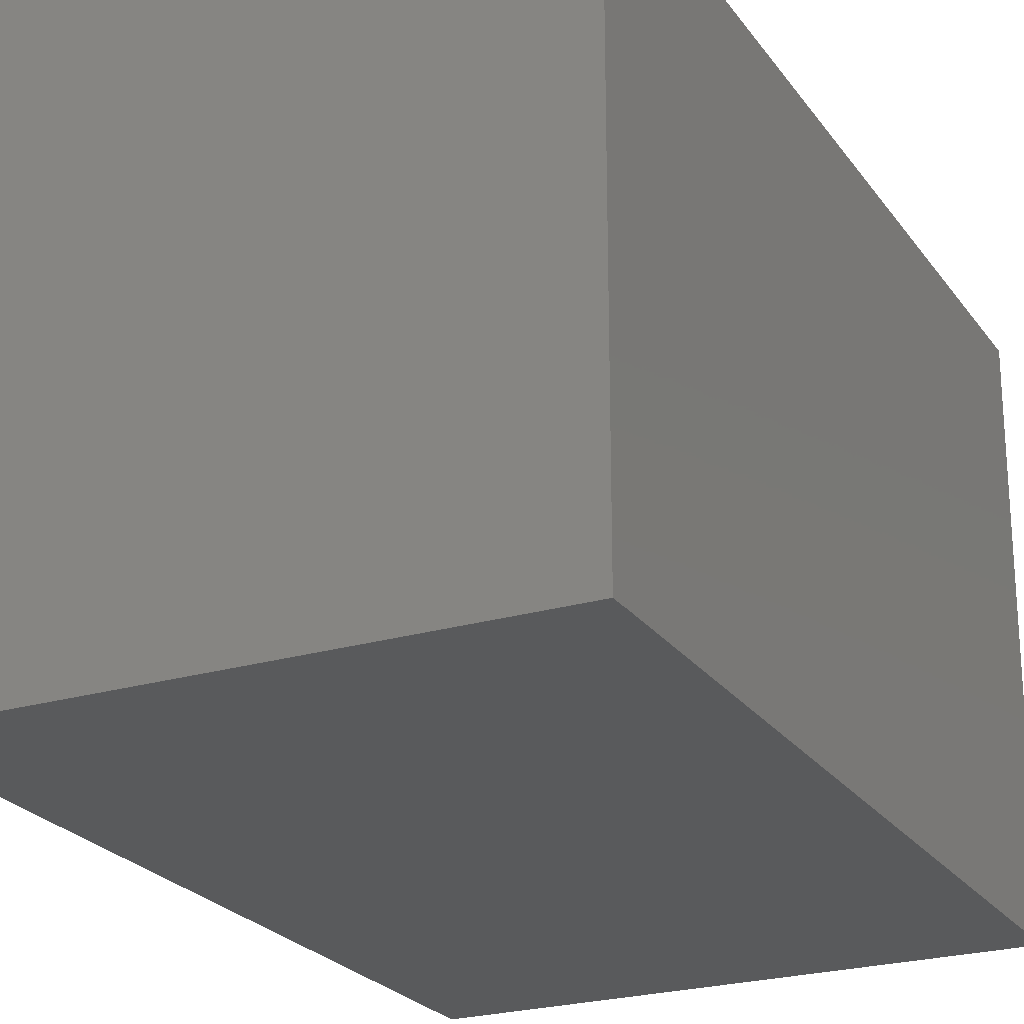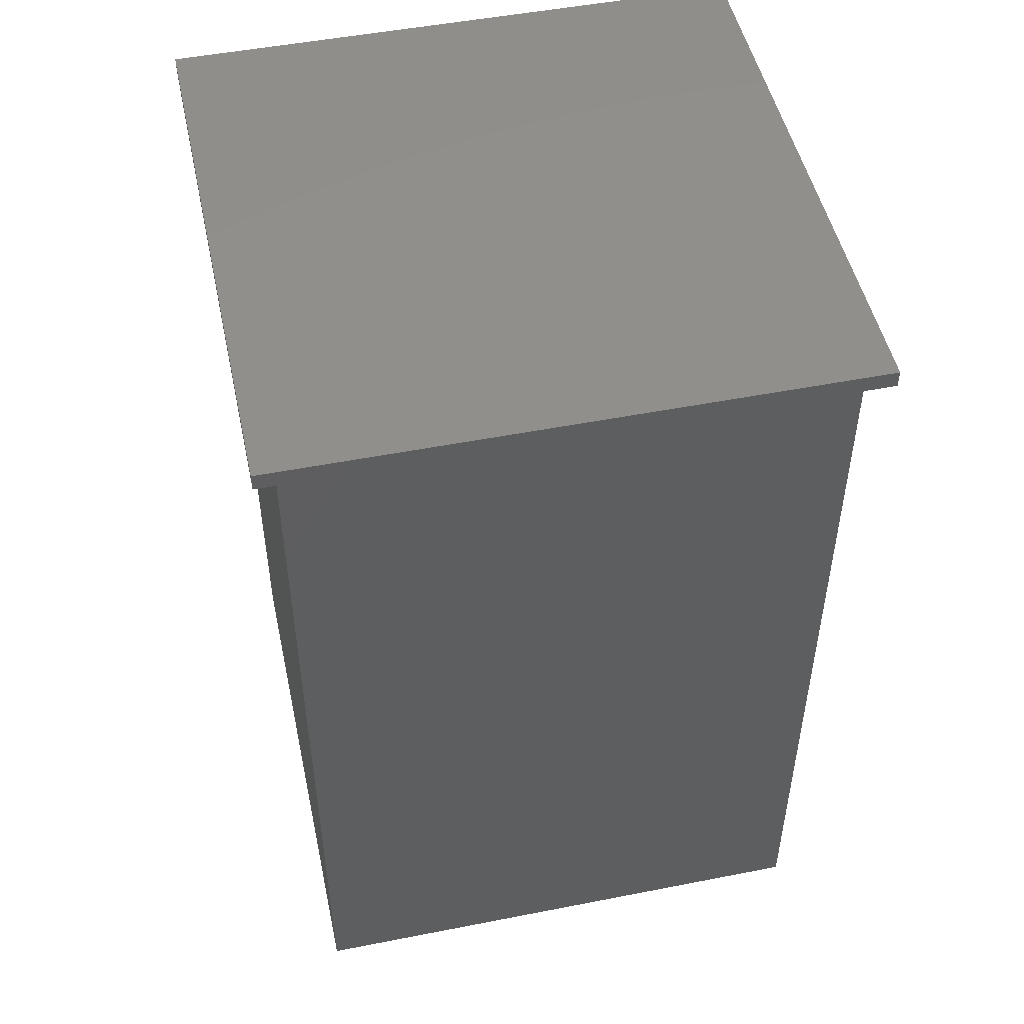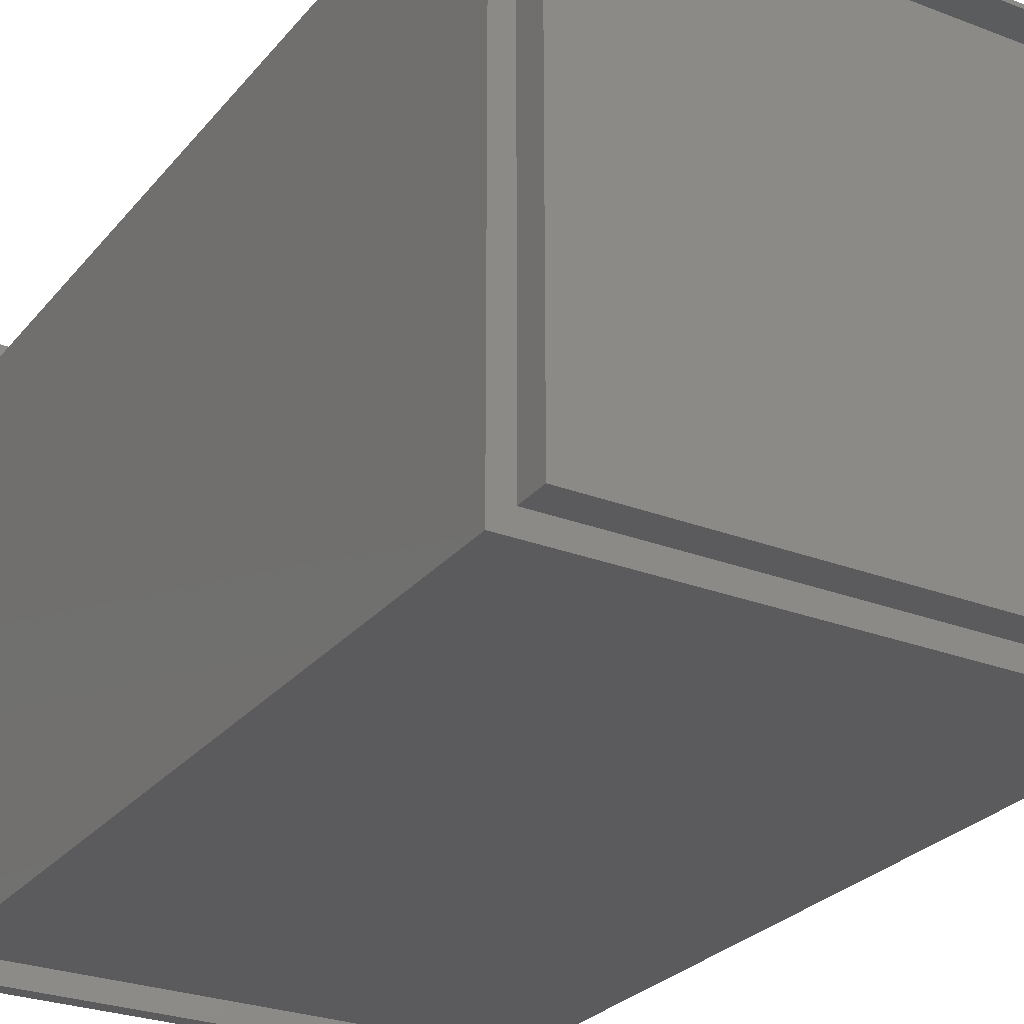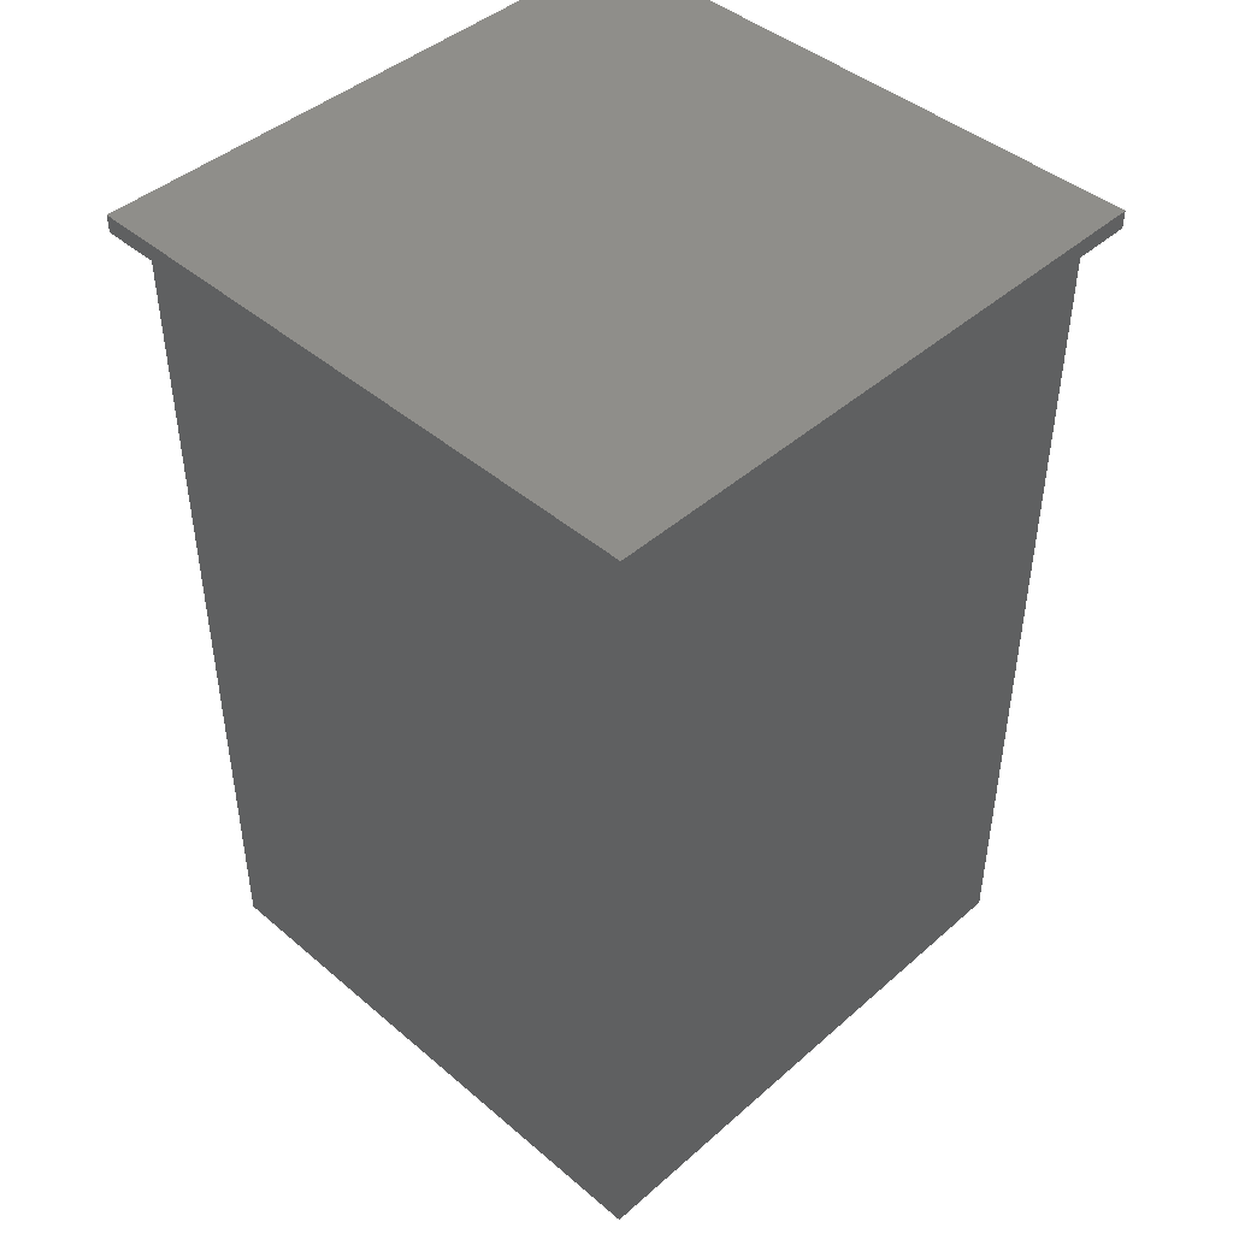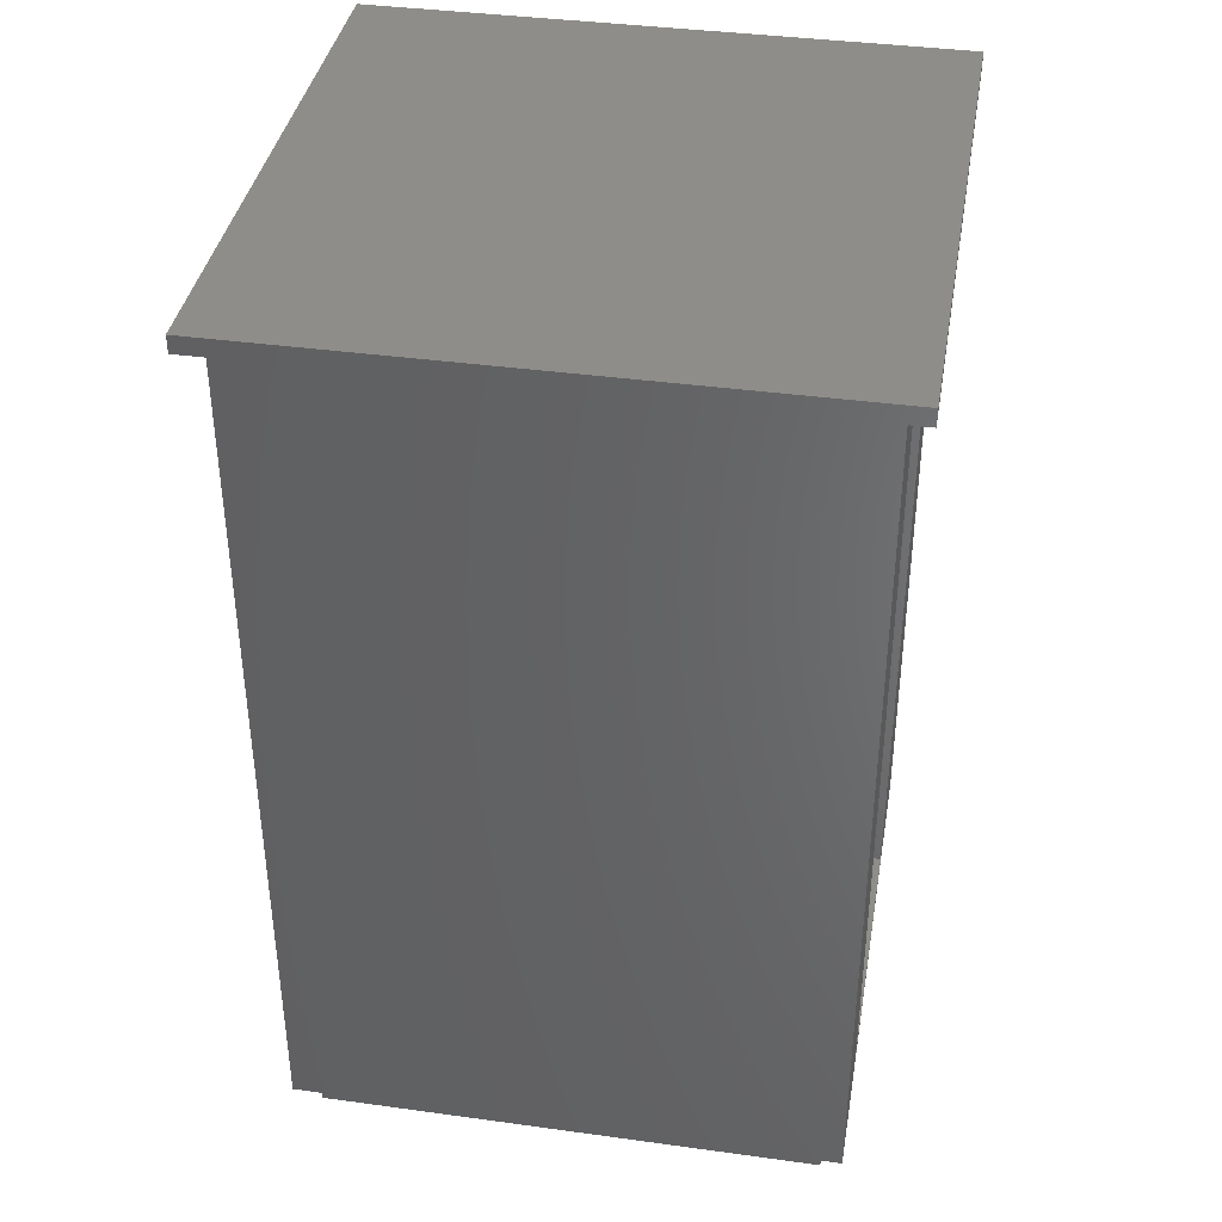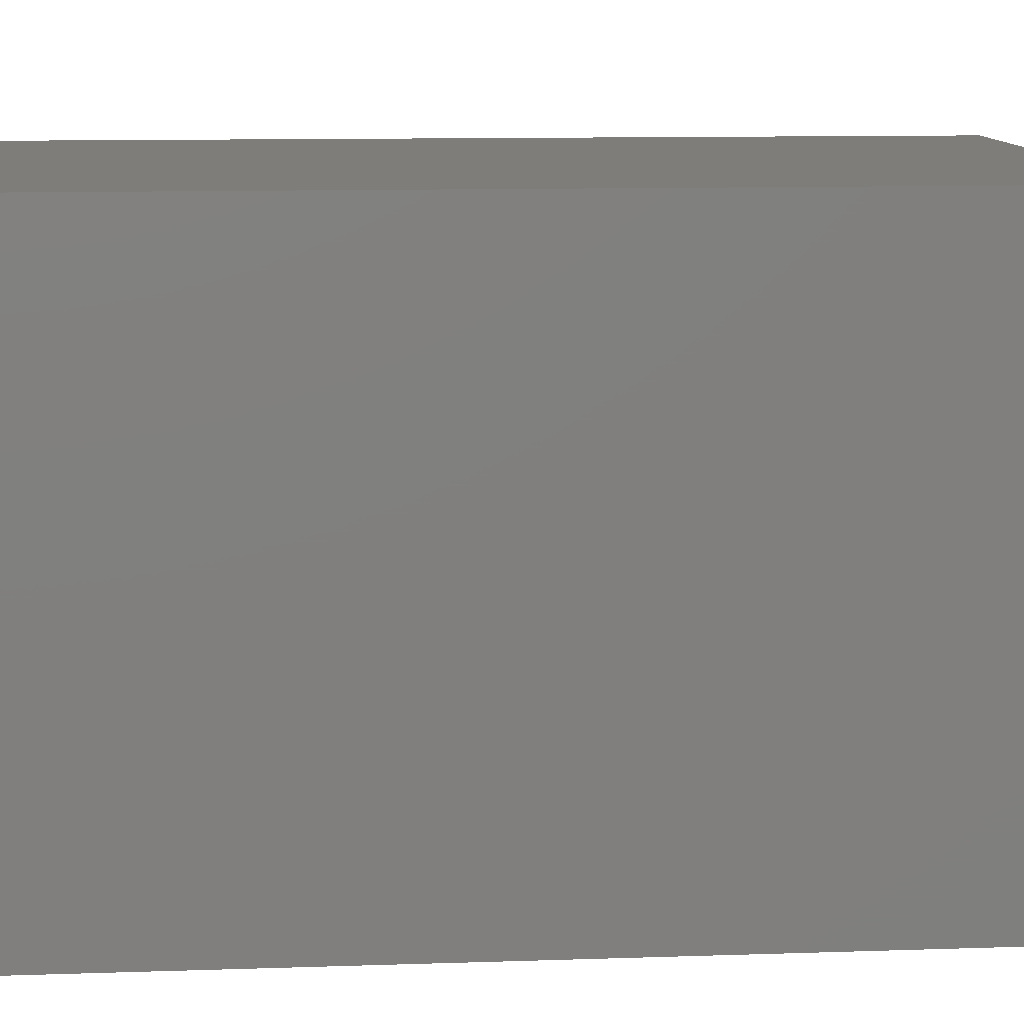
<metadata>
{"format":"stl","ext":"stl","renderer":"f3d","projection":"perspective","resolution":1024,"background":"white","views":[{"elev":-23.8,"azim":26.4,"up":"+Y"},{"elev":49.8,"azim":77.8,"up":"+Z"},{"elev":-27.2,"azim":149.3,"up":"+Y"},{"elev":44.4,"azim":134.6,"up":"+Z"},{"elev":38.6,"azim":-170.2,"up":"+Z"},{"elev":10.5,"azim":85.0,"up":"+Y"}]}
</metadata>
<code>
# stl→obj: 48 verts, 92 faces
v -57.5 -57.5 -107.8
v -57.5 57.5 -100
v -57.5 57.5 -107.8
v -57.5 -57.5 -100
v 57.5 -57.5 -100
v 57.5 57.5 -107.8
v 57.5 57.5 -100
v 57.5 -57.5 -107.8
v 56.5 -56.5 -107.8
v -56.5 -56.5 -107.8
v -56.5 56.5 -107.8
v 56.5 56.5 -107.8
v -56.5 -56.5 -100
v -56.5 56.5 -100
v 56.5 56.5 -100
v 56.5 -56.5 -100
v -62.5 32.5 82
v -62.5 62.5 -100
v -62.5 32.5 -98
v -62.5 -32.5 -98
v -62.5 -62.5 -100
v -62.5 -32.5 82
v -62.5 62.5 100
v -62.5 -62.5 100
v -60.5 -60.5 100
v 60.5 60.5 100
v 60.5 -60.5 100
v -60.5 60.5 100
v 67.5 -67.5 100
v 62.5 -62.5 100
v 67.5 67.5 100
v -67.5 -67.5 100
v 62.5 62.5 100
v -67.5 67.5 100
v 62.5 62.5 -100
v 62.5 -62.5 -100
v -60.5 32.5 82
v -60.5 60.5 -98
v -60.5 -32.5 82
v -60.5 -60.5 -98
v -60.5 -32.5 -98
v -60.5 32.5 -98
v 60.5 -60.5 -98
v 60.5 60.5 -98
v -67.5 67.5 104
v -67.5 -67.5 104
v 67.5 -67.5 104
v 67.5 67.5 104
f 1 2 3
f 2 1 4
f 5 6 7
f 6 5 8
f 6 2 7
f 2 6 3
f 8 9 6
f 8 10 9
f 10 1 11
f 1 10 8
f 12 6 9
f 11 6 12
f 11 3 6
f 3 11 1
f 1 5 4
f 5 1 8
f 13 11 14
f 11 13 10
f 9 15 12
f 15 9 16
f 11 15 14
f 15 11 12
f 9 13 16
f 13 9 10
f 17 18 19
f 18 20 19
f 20 21 22
f 21 20 18
f 18 17 23
f 22 23 17
f 22 24 23
f 24 22 21
f 25 26 27
f 26 25 28
f 29 30 31
f 29 24 30
f 24 32 23
f 32 24 29
f 33 31 30
f 23 31 33
f 23 34 31
f 34 23 32
f 30 35 33
f 35 30 36
f 35 23 33
f 23 35 18
f 36 5 35
f 36 4 5
f 4 21 2
f 21 4 36
f 7 35 5
f 2 35 7
f 2 18 35
f 18 2 21
f 13 15 16
f 15 13 14
f 21 30 24
f 30 21 36
f 28 37 38
f 28 39 37
f 25 39 28
f 40 39 25
f 39 40 41
f 38 37 42
f 43 26 44
f 26 43 27
f 38 26 28
f 26 38 44
f 19 41 42
f 41 19 20
f 42 44 38
f 44 42 43
f 41 43 42
f 43 41 40
f 43 25 27
f 25 43 40
f 22 37 39
f 37 22 17
f 41 22 39
f 22 41 20
f 19 37 17
f 37 19 42
f 32 45 34
f 45 32 46
f 45 47 48
f 47 45 46
f 47 31 48
f 31 47 29
f 32 47 46
f 47 32 29
f 31 45 48
f 45 31 34

</code>
